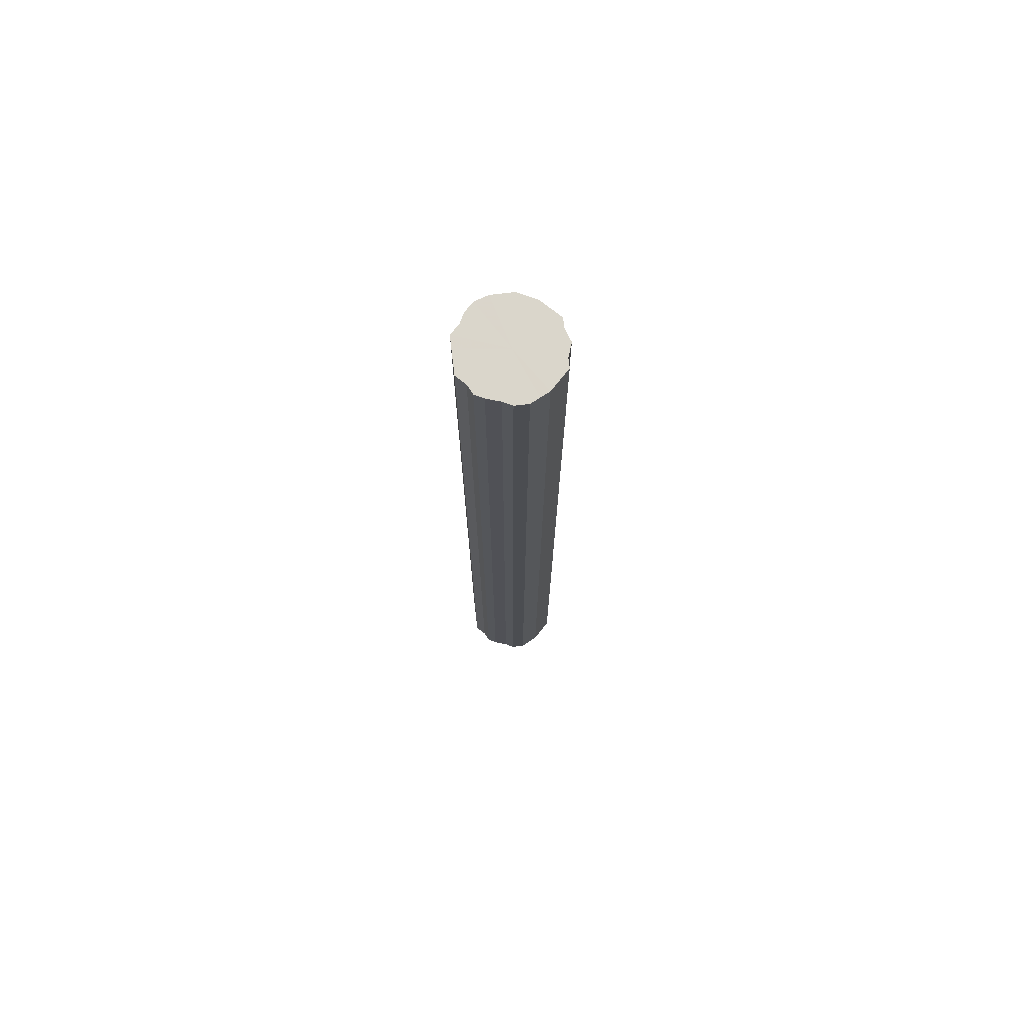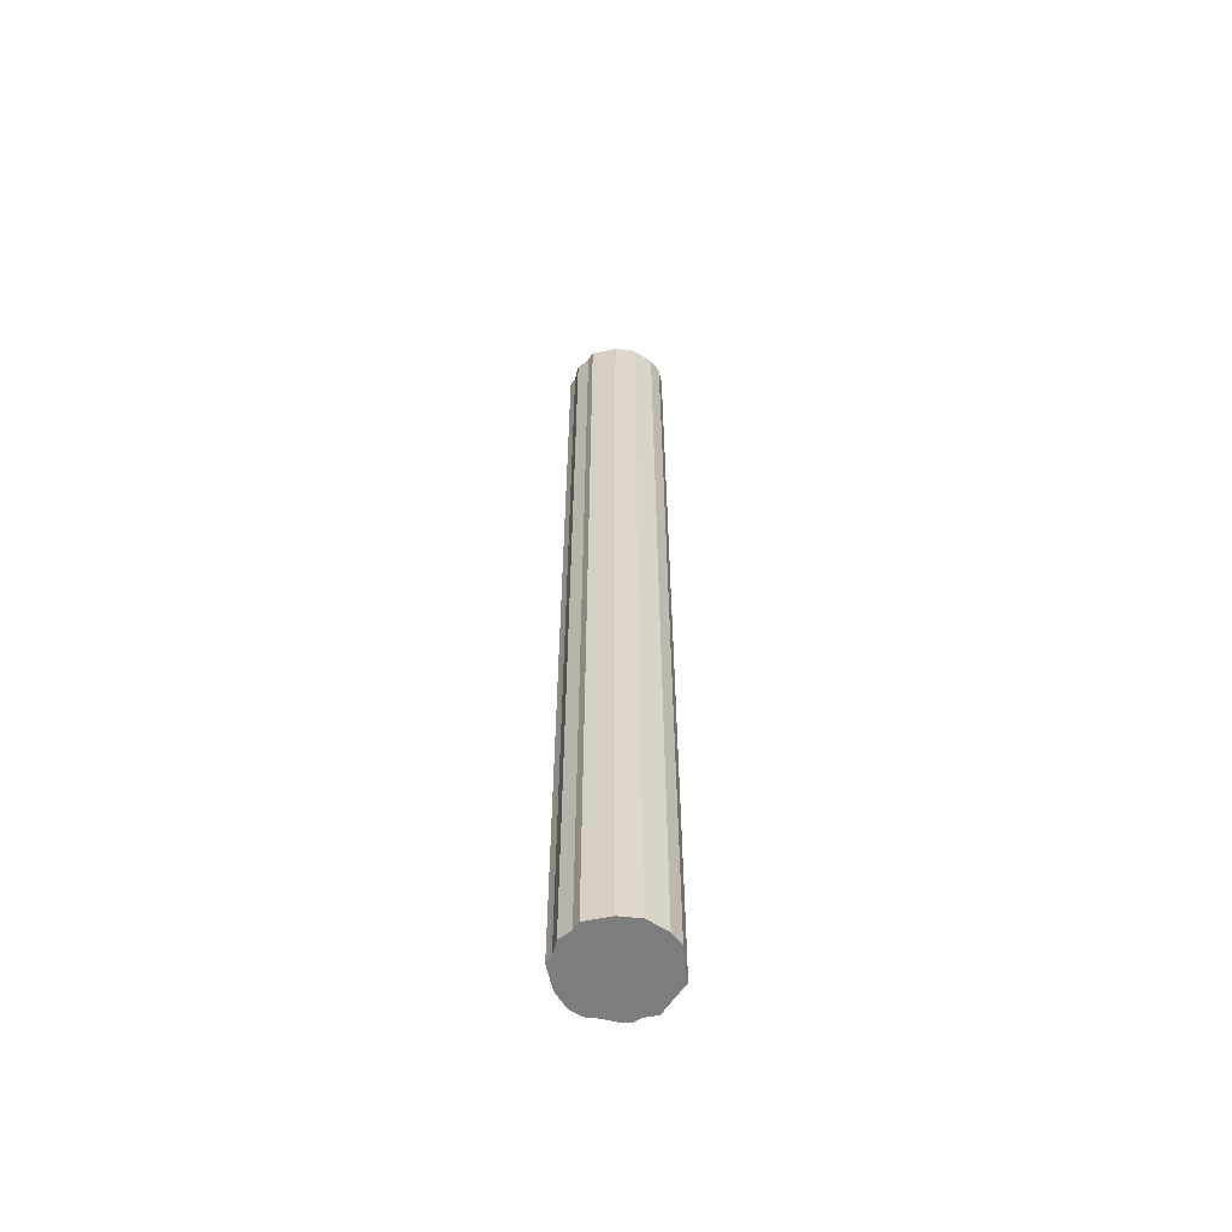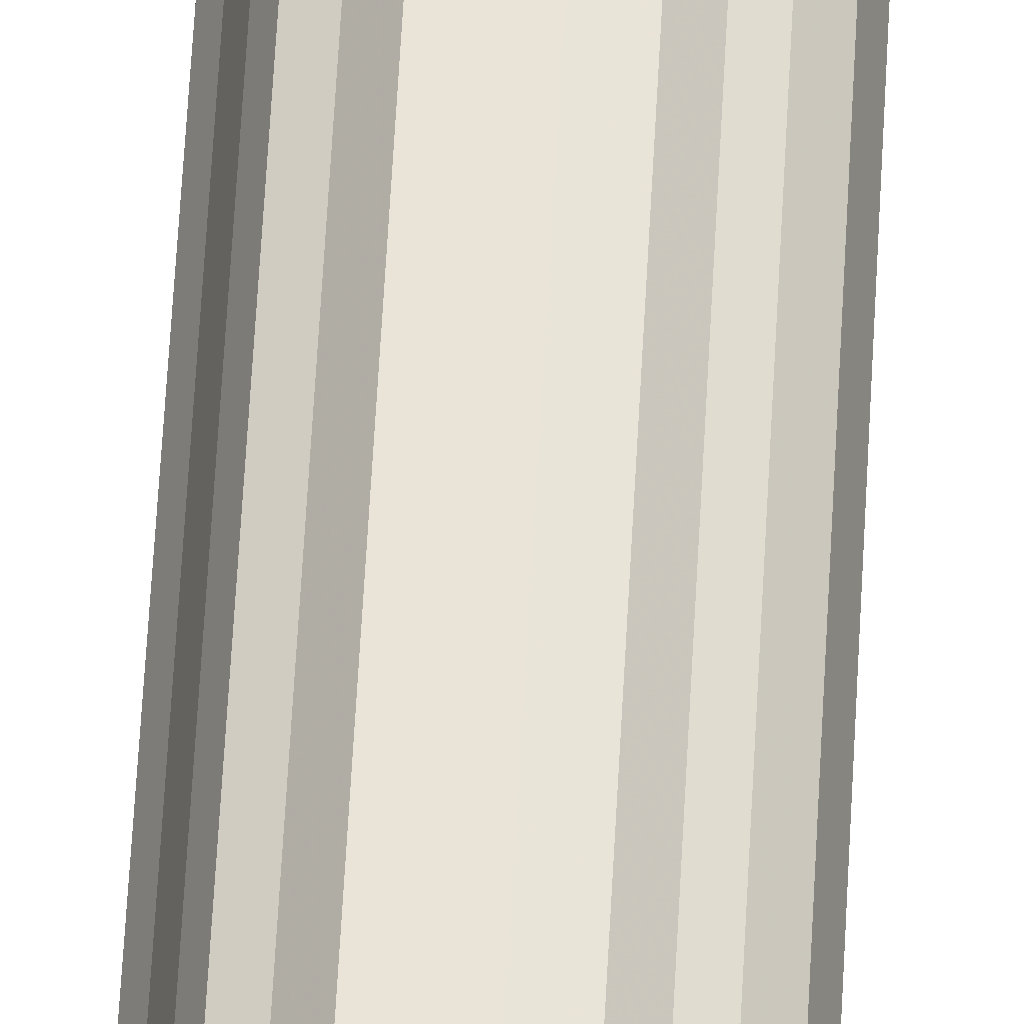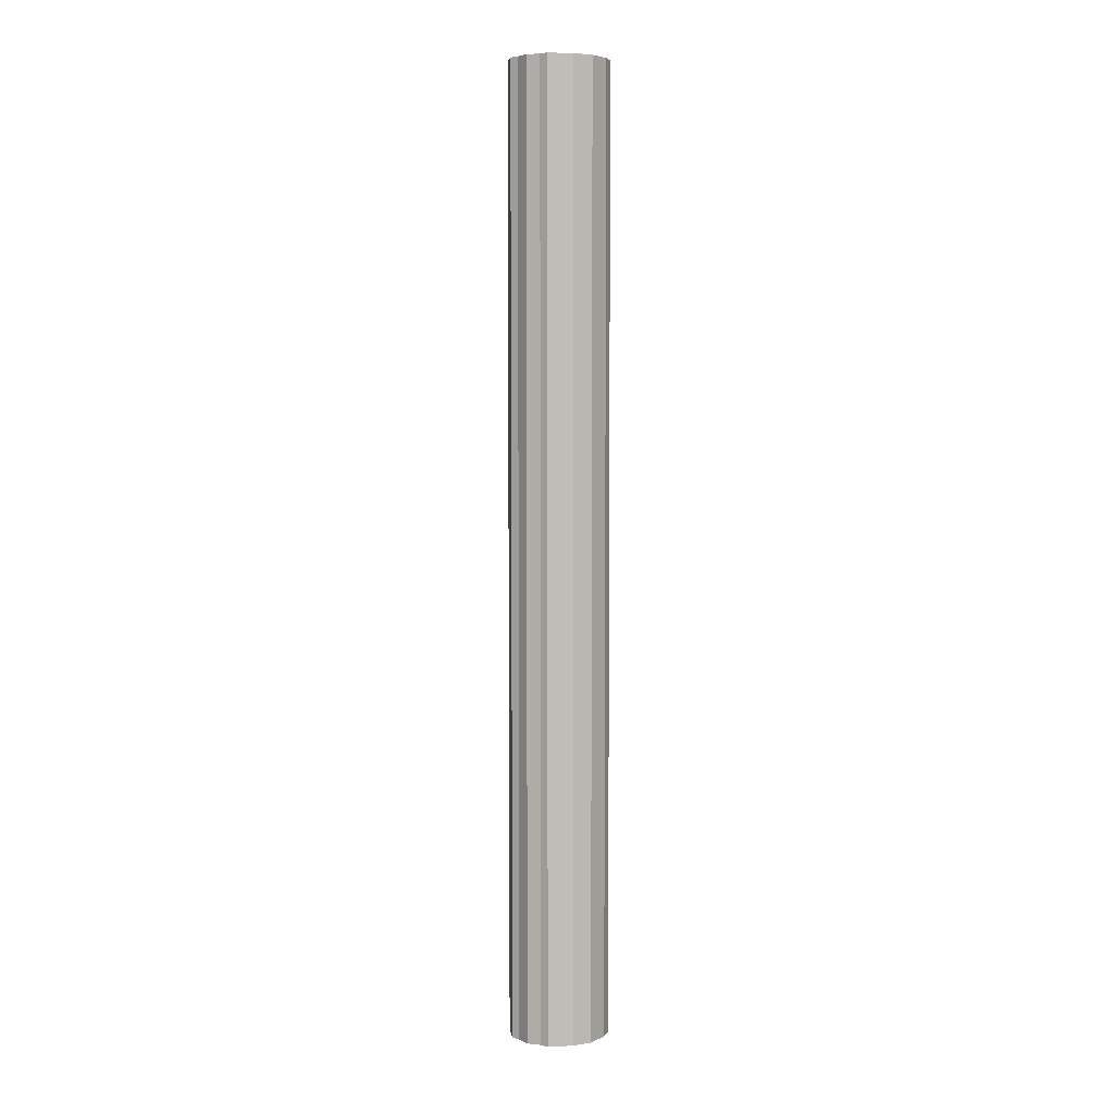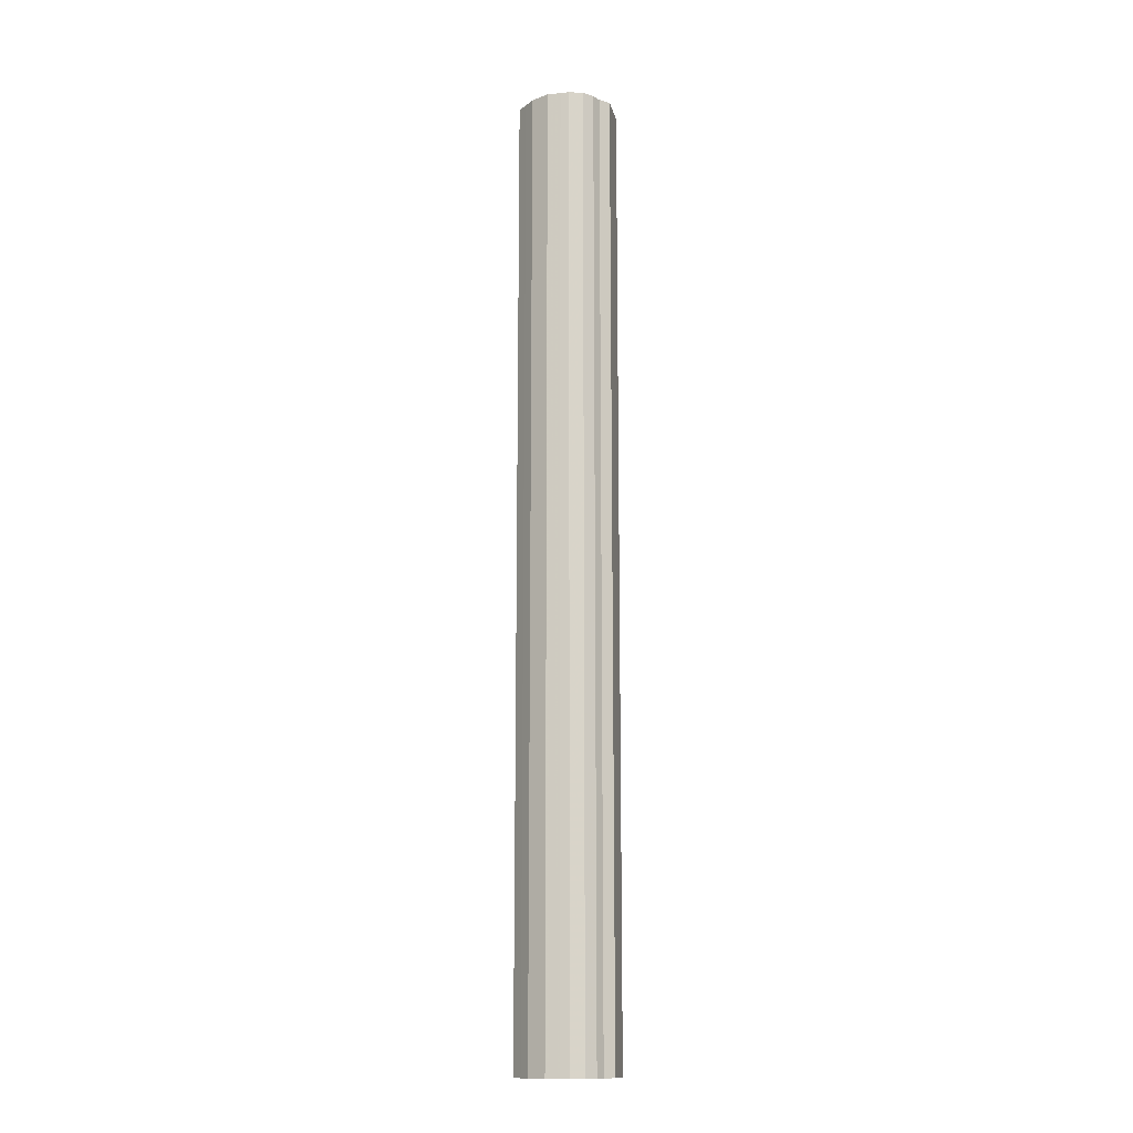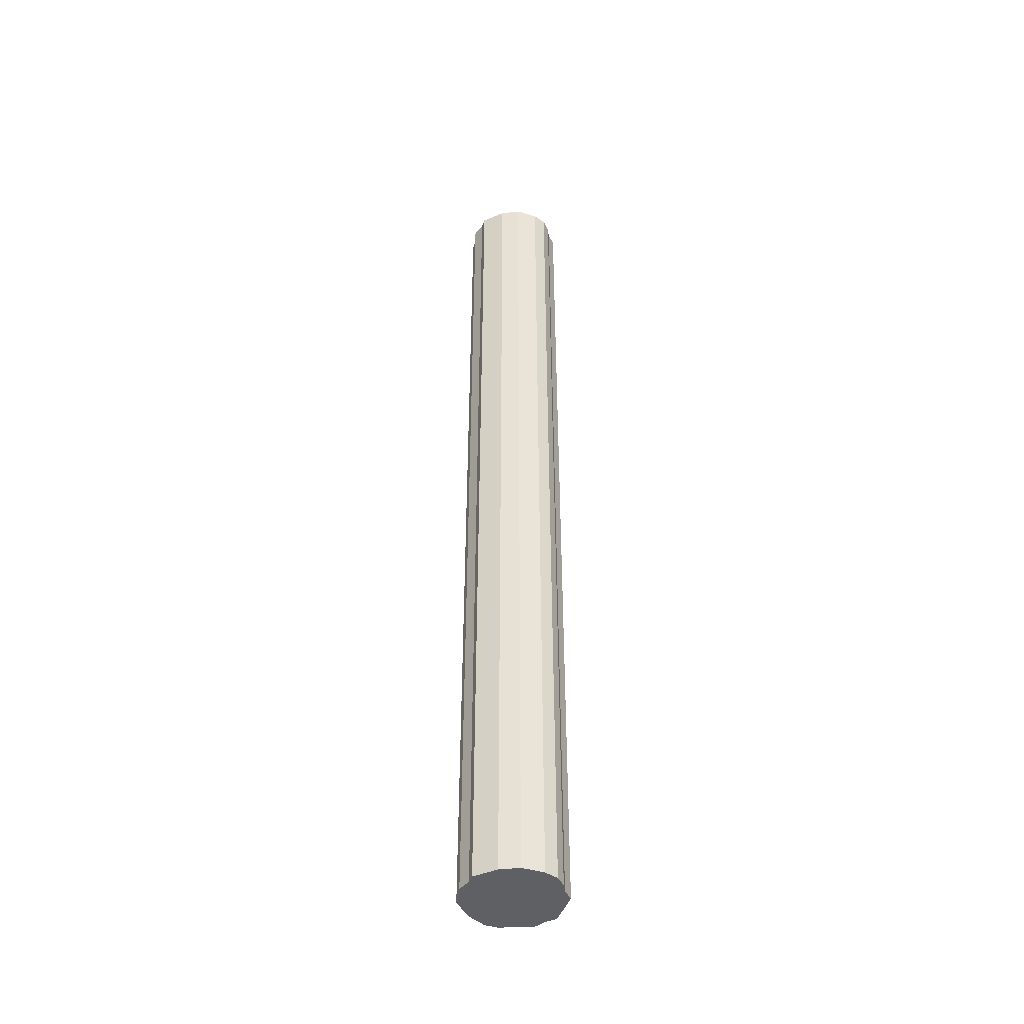
<metadata>
{"format":"obj","ext":"obj","renderer":"f3d","projection":"perspective","resolution":1024,"background":"white","views":[{"elev":74.0,"azim":-96.6,"up":"+Z"},{"elev":-59.1,"azim":57.0,"up":"+Z"},{"elev":61.2,"azim":3.1,"up":"+Y"},{"elev":5.2,"azim":37.0,"up":"+Z"},{"elev":-14.3,"azim":102.3,"up":"+Z"},{"elev":-44.8,"azim":70.8,"up":"+Z"}]}
</metadata>
<code>
o 24384
v 2229 1862 17.3
v 2229 1862 17.3
v 2229 1862 15.14
v 2229 1862 17.3
v 2229 1862 15.14
v 2229 1862 17.3
v 2229 1862 15.14
v 2229 1862 17.3
v 2229 1862 15.14
v 2229 1862 17.3
v 2229 1862 15.14
v 2229 1862 17.3
v 2229 1862 15.14
v 2229 1862 17.3
v 2229 1862 15.14
v 2229 1862 17.3
v 2229 1862 15.14
v 2229 1862 17.3
v 2229 1862 15.14
v 2229 1862 17.3
v 2229 1862 15.14
v 2229 1862 17.3
v 2229 1862 15.14
v 2229 1862 17.3
v 2229 1862 15.14
v 2229 1862 17.3
v 2229 1862 15.14
v 2229 1862 17.3
v 2229 1862 15.14
v 2229 1862 17.3
v 2229 1862 15.14
v 2229 1862 17.3
v 2229 1862 15.14
v 2229 1862 17.3
v 2229 1862 15.14
v 2229 1862 17.3
v 2229 1862 15.14
v 2229 1862 17.3
v 2229 1862 15.14
v 2229 1862 17.3
v 2229 1862 15.14
v 2229 1862 17.3
v 2229 1862 15.14
v 2229 1862 17.3
v 2229 1862 15.14
v 2229 1862 17.3
v 2229 1862 15.14
v 2229 1862 17.3
v 2229 1862 15.14
v 2229 1862 17.3
v 2229 1862 15.14
v 2229 1862 17.3
v 2229 1862 15.14
v 2229 1862 15.14
v 2229 1862 15.14
v 2229 1862 17.3
v 2229 1862 15.14
v 2229 1862 17.3
v 2229 1862 15.14
v 2229 1862 15.14
v 2229 1862 17.3
v 2229 1862 15.14
v 2229 1862 17.3
v 2229 1862 17.3
v 2229 1862 15.14
v 2229 1862 15.14
v 2229 1862 17.3
v 2229 1862 15.14
v 2229 1862 17.3
v 2229 1862 17.3
v 2229 1862 15.14
v 2229 1862 15.14
v 2229 1862 17.3
v 2229 1862 15.14
v 2229 1862 17.3
v 2229 1862 17.3
v 2229 1862 15.14
v 2229 1862 15.14
v 2229 1862 17.3
v 2229 1862 15.14
v 2229 1862 17.3
v 2229 1862 17.3
v 2229 1862 15.14
v 2229 1862 15.14
v 2229 1862 17.3
v 2229 1862 15.14
v 2229 1862 17.3
v 2229 1862 17.3
v 2229 1862 15.14
v 2229 1862 15.14
v 2229 1862 17.3
v 2229 1862 15.14
v 2229 1862 17.3
v 2229 1862 17.3
v 2229 1862 15.14
v 2229 1862 15.14
v 2229 1862 17.3
v 2229 1862 15.14
v 2229 1862 17.3
v 2229 1862 17.3
v 2229 1862 15.14
v 2229 1862 15.14
v 2229 1862 17.3
v 2229 1862 15.14
v 2229 1862 17.3
v 2229 1862 17.3
v 2229 1862 15.14
v 2229 1862 17.3
v 2229 1862 17.3
v 2229 1862 17.3
v 2229 1862 17.3
v 2229 1862 17.3
v 2229 1862 17.3
v 2229 1862 17.3
v 2229 1862 17.3
v 2229 1862 17.3
v 2229 1862 17.3
v 2229 1862 17.3
v 2229 1862 17.3
v 2229 1862 17.3
v 2229 1862 17.3
v 2229 1862 17.3
v 2229 1862 17.3
v 2229 1862 17.3
v 2229 1862 17.3
v 2229 1862 17.3
v 2229 1862 17.3
v 2229 1862 17.3
v 2229 1862 17.3
v 2229 1862 17.3
v 2229 1862 17.3
v 2229 1862 17.3
v 2229 1862 17.3
v 2229 1862 17.3
v 2229 1862 17.3
v 2229 1862 17.3
v 2229 1862 15.14
v 2229 1862 15.14
v 2229 1862 15.14
v 2229 1862 15.14
v 2229 1862 15.14
v 2229 1862 15.14
v 2229 1862 15.14
v 2229 1862 15.14
v 2229 1862 15.14
v 2229 1862 15.14
v 2229 1862 15.14
v 2229 1862 15.14
v 2229 1862 15.14
v 2229 1862 15.14
v 2229 1862 15.14
v 2229 1862 15.14
v 2229 1862 15.14
v 2229 1862 15.14
v 2229 1862 15.14
v 2229 1862 15.14
v 2229 1862 15.14
v 2229 1862 15.14
v 2229 1862 15.14
v 2229 1862 15.14
v 2229 1862 15.14
v 2229 1862 15.14
v 2229 1862 15.14
v 2229 1862 15.14
f 1 2 3
f 2 4 5
f 6 1 7
f 4 8 9
f 10 6 11
f 8 12 13
f 14 10 15
f 12 16 17
f 18 14 19
f 16 20 21
f 22 18 23
f 20 24 25
f 26 22 27
f 24 28 29
f 30 26 31
f 28 32 33
f 34 30 35
f 32 36 37
f 38 34 39
f 36 40 41
f 42 38 43
f 40 44 45
f 46 42 47
f 44 48 49
f 50 46 51
f 48 52 53
f 52 50 54
f 55 56 57
f 57 58 59
f 60 61 55
f 62 63 60
f 59 64 65
f 66 67 62
f 68 69 66
f 65 70 71
f 72 73 68
f 74 75 72
f 71 76 77
f 78 79 74
f 80 81 78
f 77 82 83
f 84 85 80
f 86 87 84
f 83 88 89
f 90 91 86
f 92 93 90
f 89 94 95
f 96 97 92
f 98 99 96
f 95 100 101
f 102 103 98
f 104 105 102
f 101 106 107
f 107 108 104
f 109 110 111
f 109 112 110
f 109 111 113
f 109 114 112
f 109 113 115
f 109 116 114
f 109 115 117
f 109 118 116
f 109 117 119
f 109 120 118
f 109 119 121
f 109 122 120
f 109 121 123
f 109 124 122
f 109 123 125
f 109 126 124
f 109 125 127
f 109 128 126
f 109 127 129
f 109 130 128
f 109 129 131
f 109 132 130
f 109 131 133
f 109 134 132
f 109 133 135
f 109 136 134
f 109 135 136
f 137 138 139
f 137 140 138
f 137 139 141
f 137 142 140
f 137 141 143
f 137 144 142
f 137 143 145
f 137 146 144
f 137 145 147
f 137 148 146
f 137 147 149
f 137 150 148
f 137 149 151
f 137 152 150
f 137 151 153
f 137 154 152
f 137 153 155
f 137 156 154
f 137 155 157
f 137 158 156
f 137 157 159
f 137 160 158
f 137 159 161
f 137 162 160
f 137 161 163
f 137 164 162
f 137 163 164

</code>
